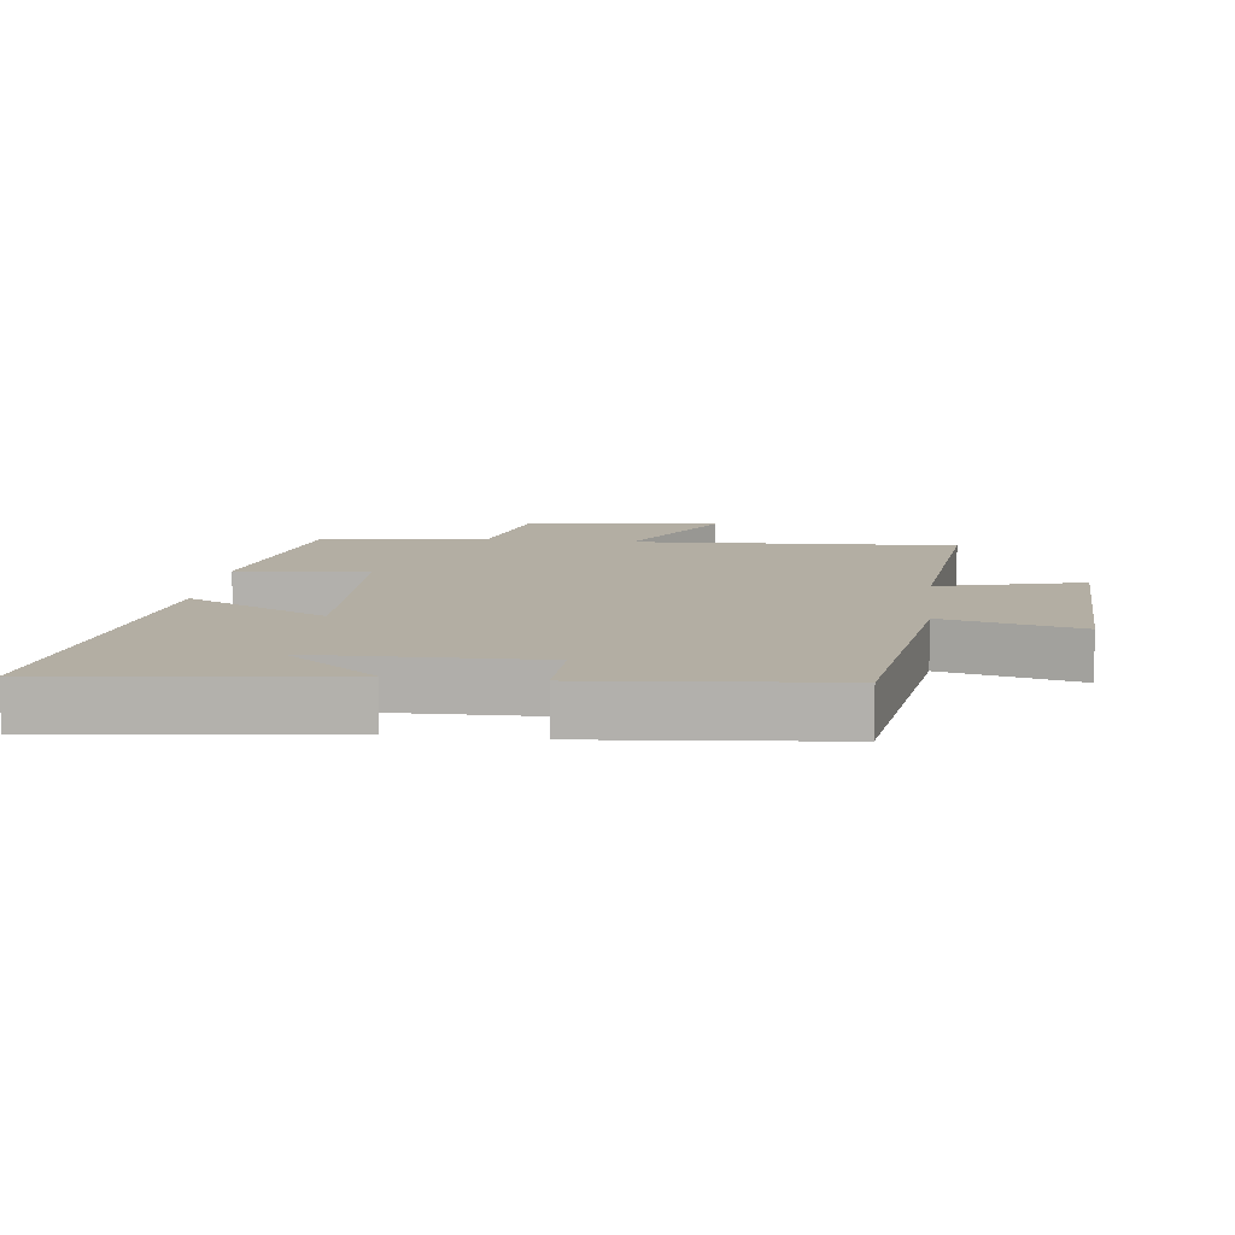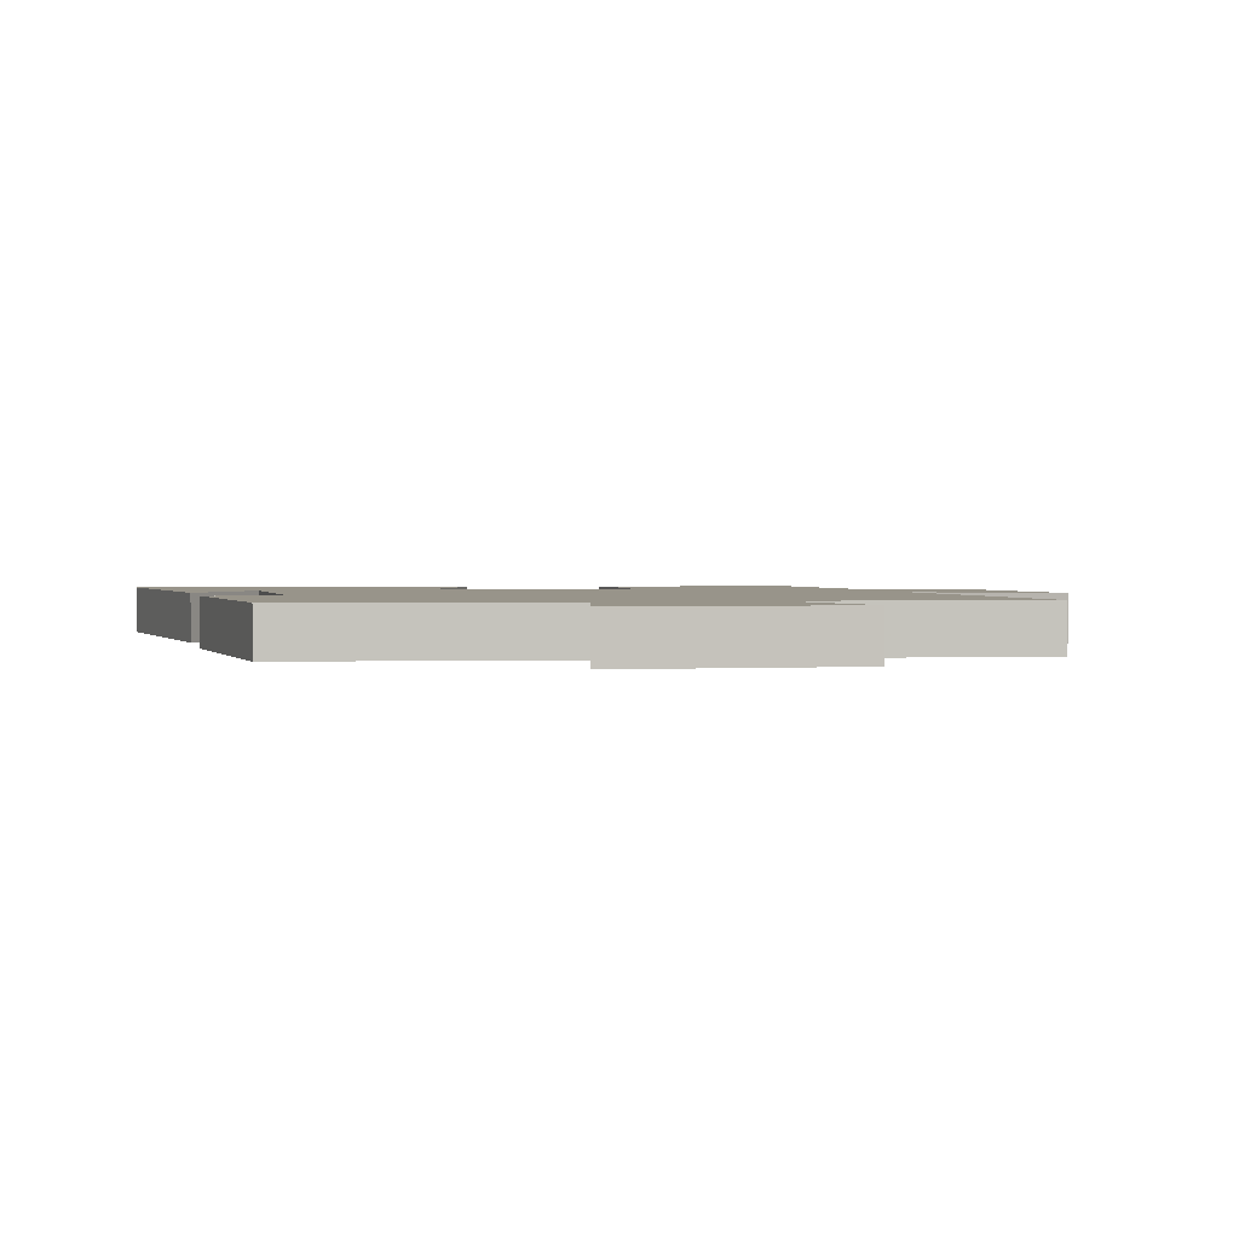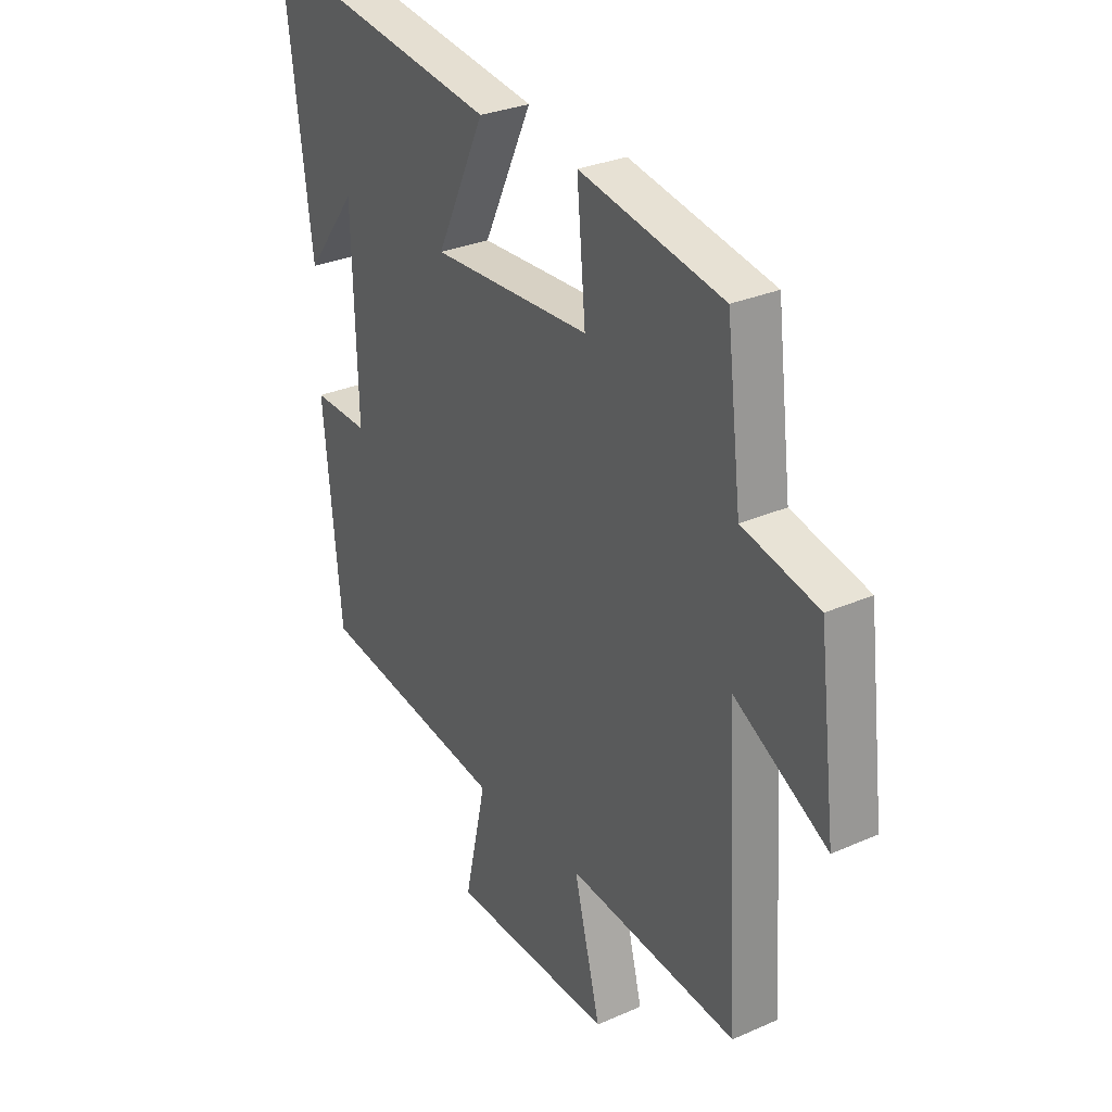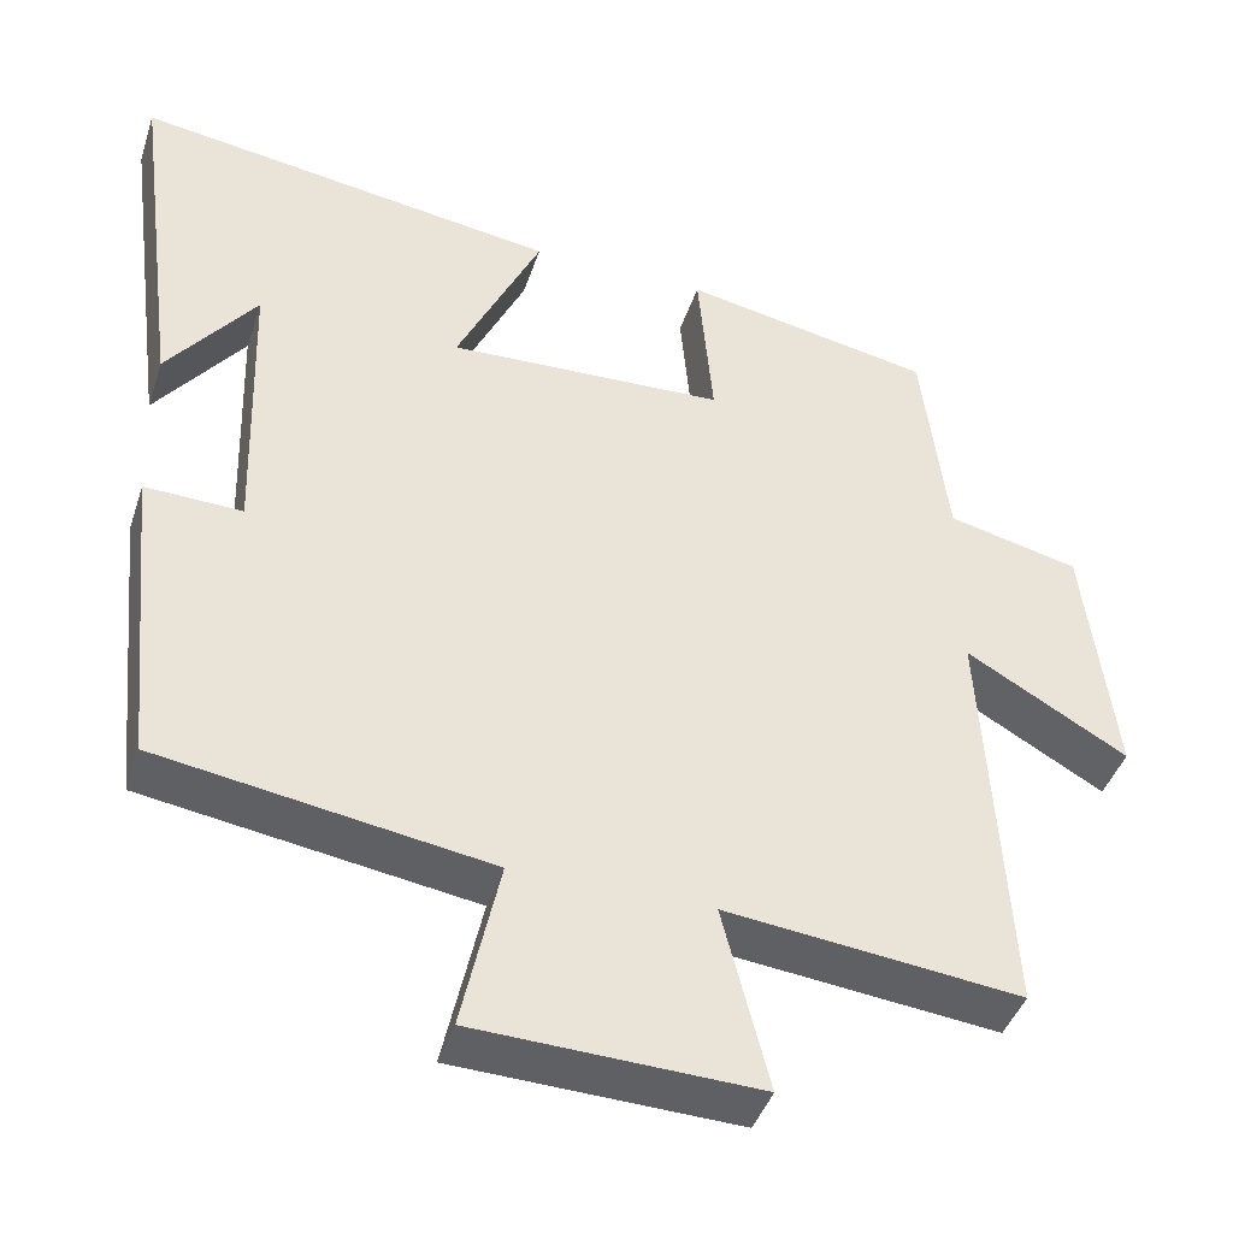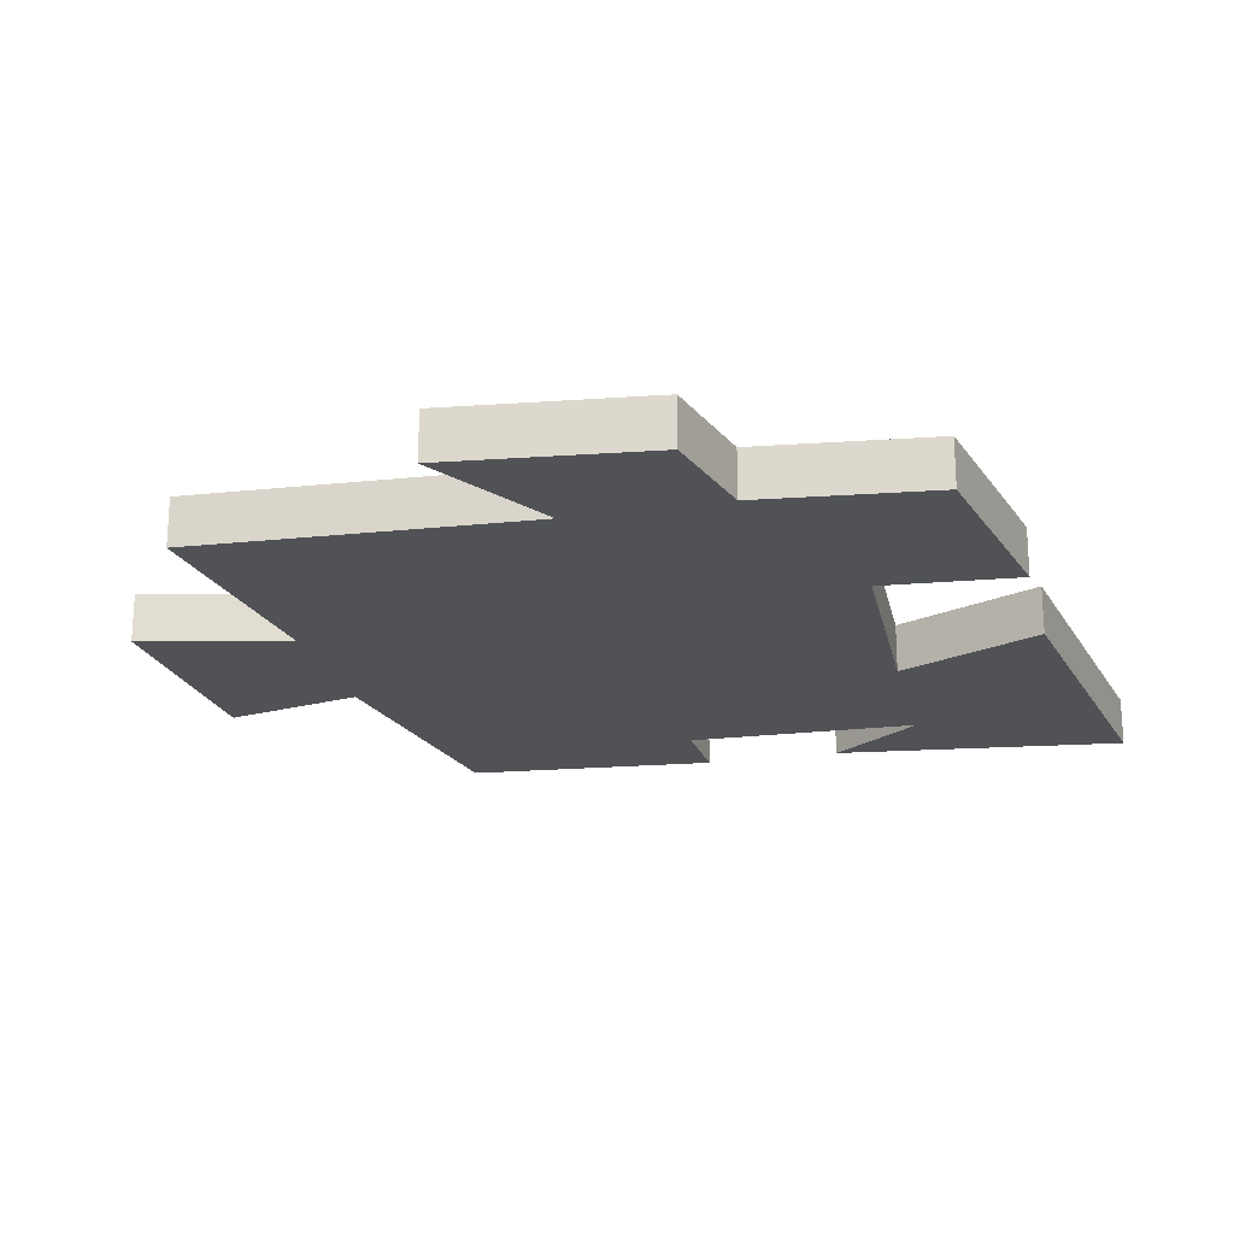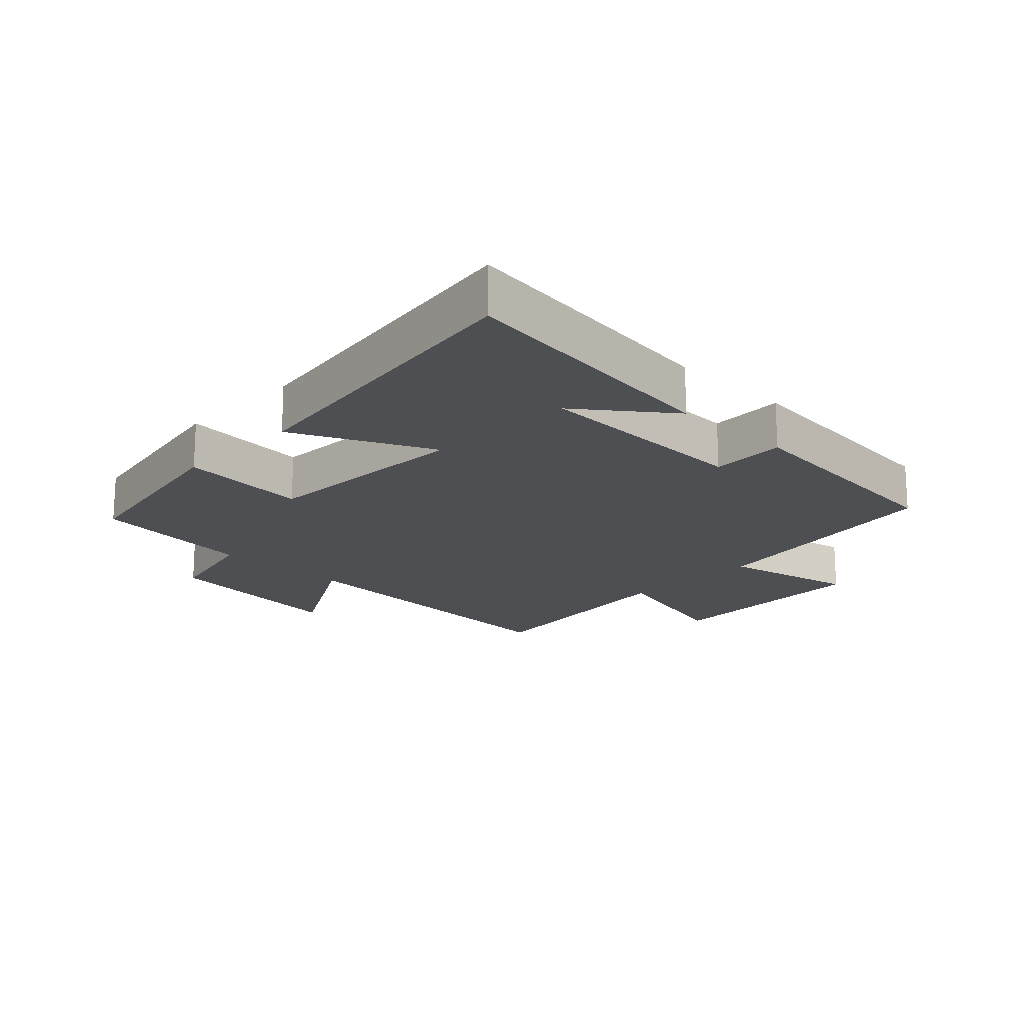
<metadata>
{"format":"obj","ext":"obj","renderer":"f3d","projection":"perspective","resolution":1024,"background":"white","views":[{"elev":11.0,"azim":97.1,"up":"+Y"},{"elev":1.8,"azim":166.9,"up":"+Y"},{"elev":29.4,"azim":-123.0,"up":"+Z"},{"elev":-42.5,"azim":162.3,"up":"+Z"},{"elev":-21.0,"azim":-76.0,"up":"+Y"},{"elev":-18.0,"azim":45.9,"up":"+Y"}]}
</metadata>
<code>
v 0.557 0.07 0.576
v 0.5 0.07 0.138
v 0.393 0.07 0.278
v 0.383 0.07 -0.068
v 0.5 0.07 -0.064
v 0.463 0.07 -0.438
v 0.066 0.07 -0.5
v 0.112 0.07 -0.709
v -0.228 0.07 -0.721
v -0.172 0.07 -0.5
v -0.528 0.07 -0.539
v -0.5 0.07 -0.042
v -0.695 0.07 -0.154
v -0.659 0.07 0.146
v -0.5 0.07 0.184
v -0.469 0.07 0.442
v -0.168 0.07 0.5
v -0.186 0.07 0.298
v 0.148 0.07 0.284
v 0.046 0.07 0.5
v 0.557 0 0.576
v 0.5 0 0.138
v 0.393 0 0.278
v 0.383 0 -0.068
v 0.5 0 -0.064
v 0.463 0 -0.438
v 0.066 0 -0.5
v 0.112 0 -0.709
v -0.228 0 -0.721
v -0.172 0 -0.5
v -0.528 0 -0.539
v -0.5 0 -0.042
v -0.695 0 -0.154
v -0.659 0 0.146
v -0.5 0 0.184
v -0.469 0 0.442
v -0.168 0 0.5
v -0.186 0 0.298
v 0.148 0 0.284
v 0.046 0 0.5
f 19 20 1
f 15 16 17 18
f 15 18 19
f 12 13 14 15
f 12 15 19
f 10 11 12 19
f 7 8 9 10
f 4 5 6 7
f 3 4 7 10
f 1 2 3
f 1 3 10 19
f 21 40 39
f 38 37 36 35
f 39 38 35
f 35 34 33 32
f 39 35 32
f 39 32 31 30
f 30 29 28 27
f 27 26 25 24
f 30 27 24 23
f 23 22 21
f 39 30 23 21
f 1 21 22 2
f 2 22 23 3
f 3 23 24 4
f 4 24 25 5
f 5 25 26 6
f 6 26 27 7
f 7 27 28 8
f 8 28 29 9
f 9 29 30 10
f 10 30 31 11
f 11 31 32 12
f 12 32 33 13
f 13 33 34 14
f 14 34 35 15
f 15 35 36 16
f 16 36 37 17
f 17 37 38 18
f 18 38 39 19
f 19 39 40 20
f 20 40 21 1

</code>
